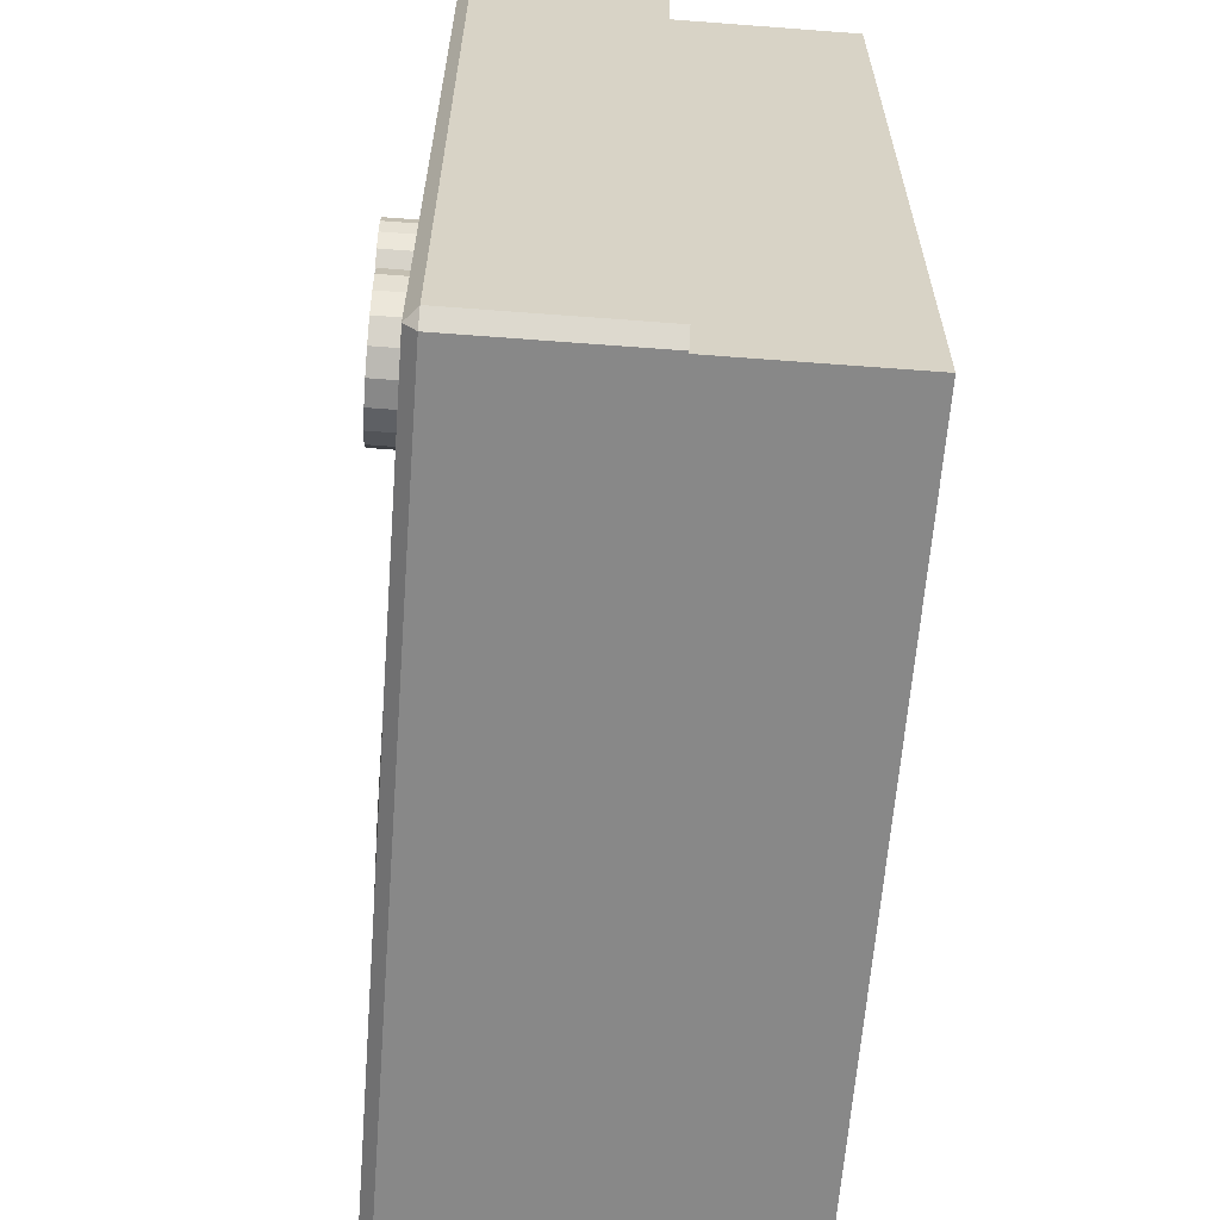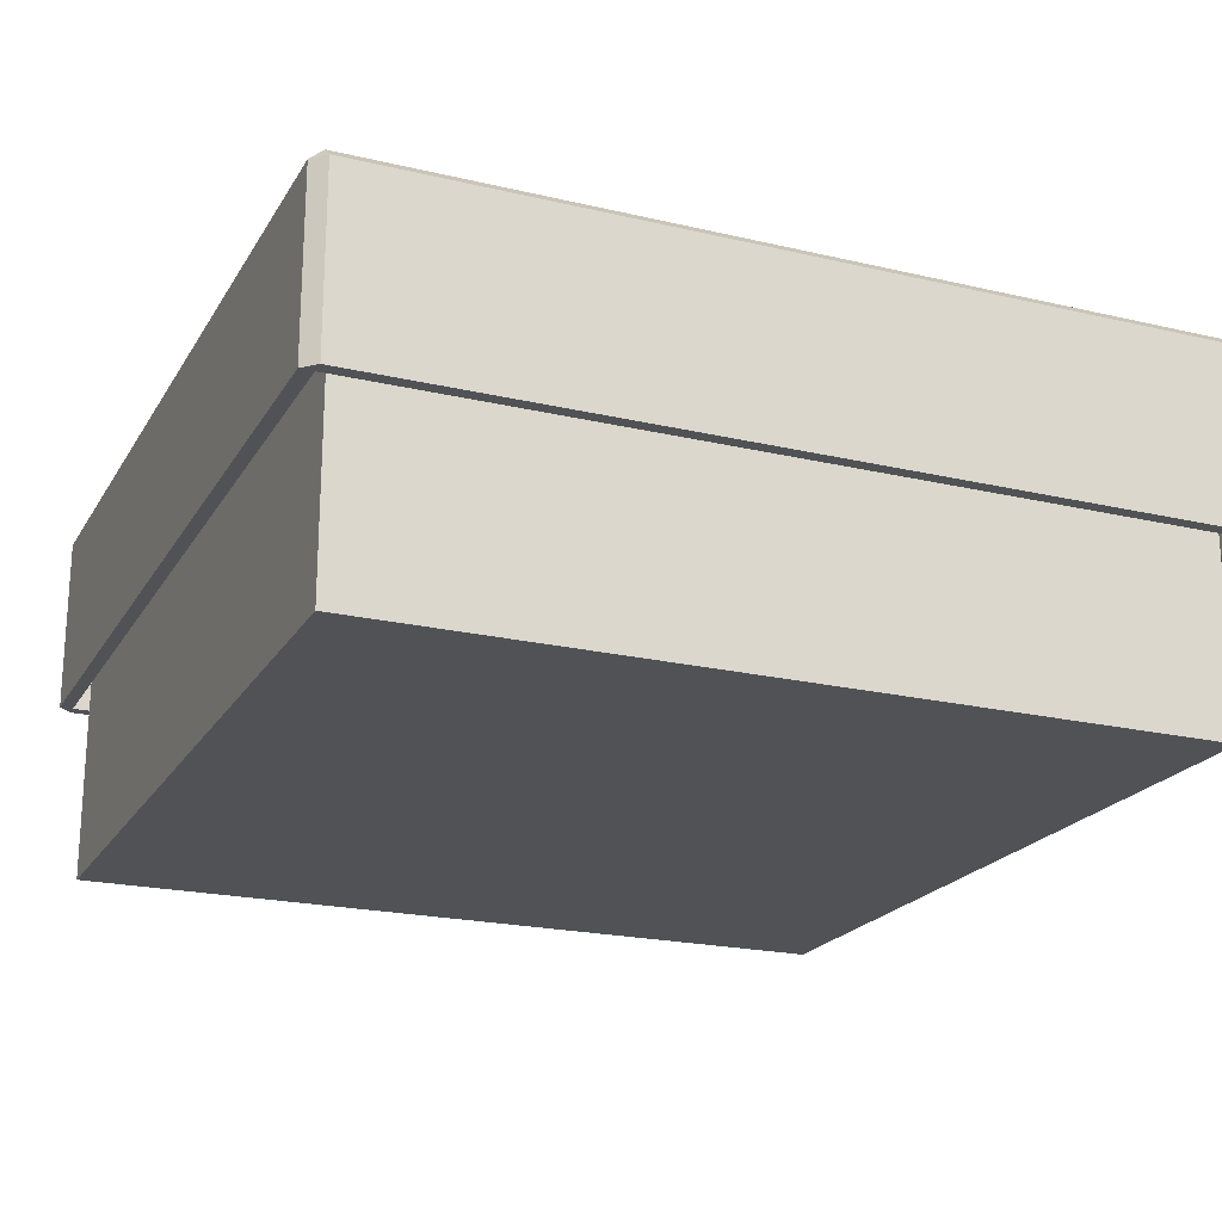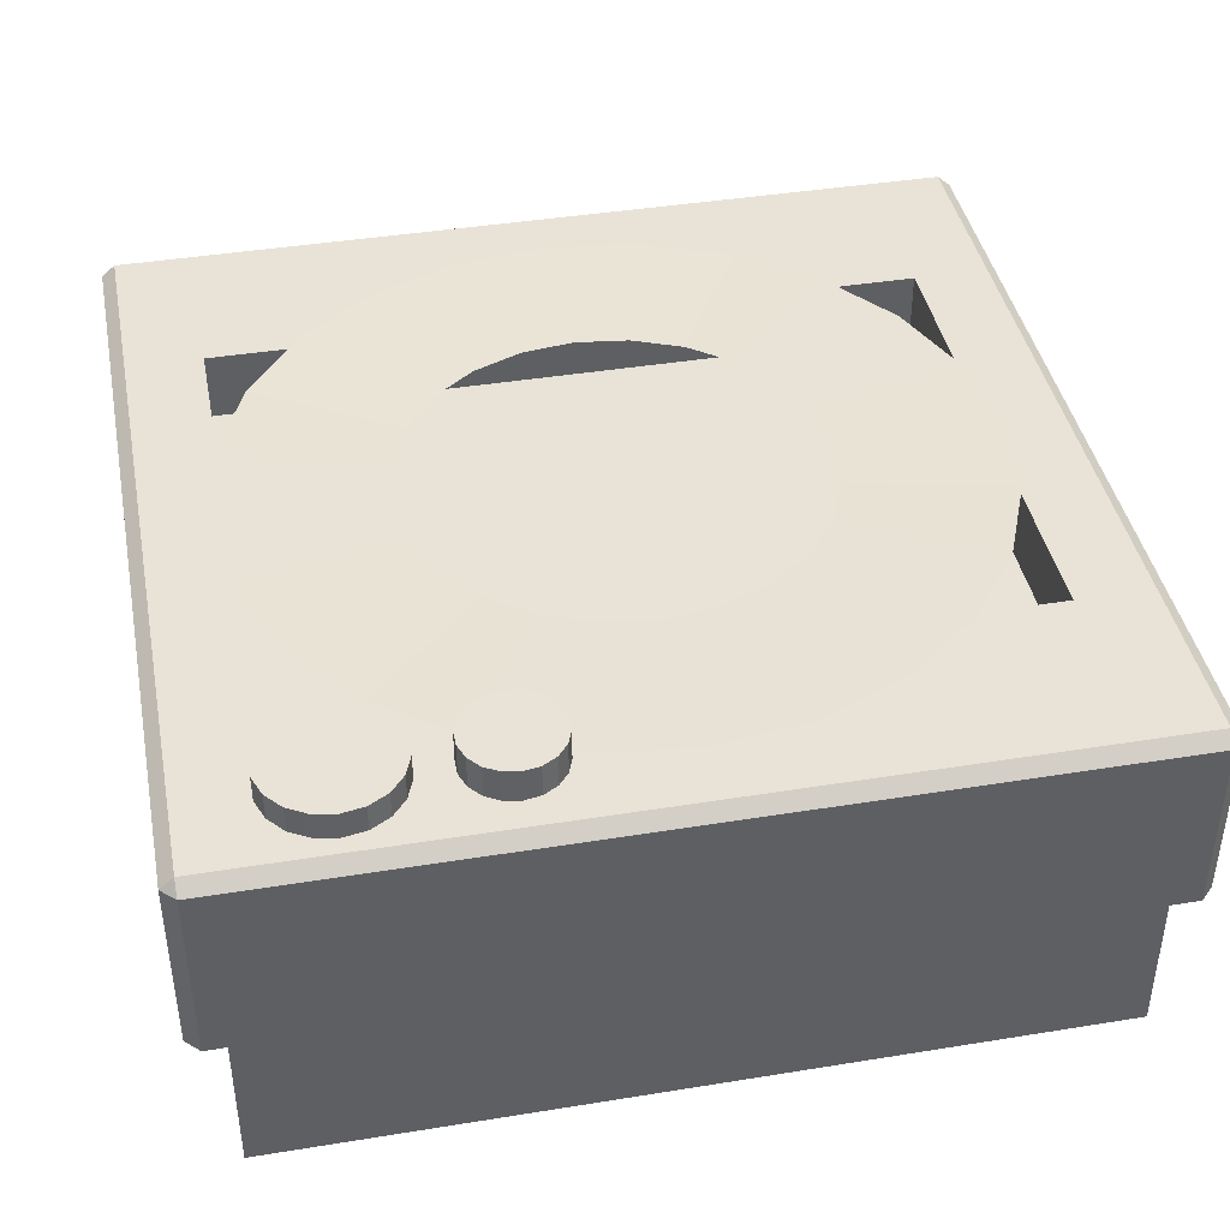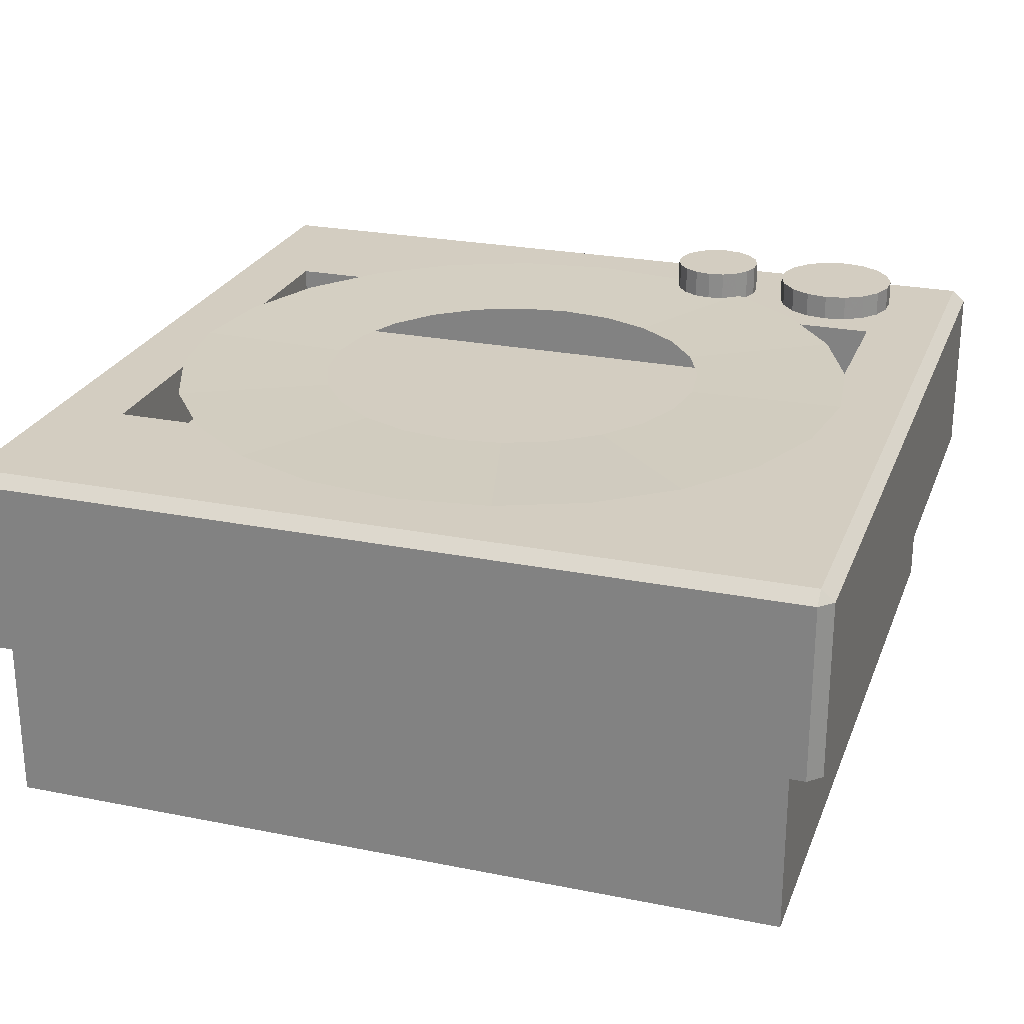
<metadata>
{"format":"obj","ext":"obj","renderer":"f3d","projection":"perspective","resolution":1024,"background":"white","views":[{"elev":-62.8,"azim":-94.4,"up":"+Z"},{"elev":-21.0,"azim":157.1,"up":"+Y"},{"elev":41.5,"azim":-101.1,"up":"+Y"},{"elev":24.8,"azim":108.1,"up":"+Y"}]}
</metadata>
<code>
o Mesh1
v 0.1998 0.52 -0.3998
v 0.2448 0.52 -0.3413
v 0.4377 0.5241 -0.4527
v 0.3574 0.5241 -0.5574
v 0.2527 0.5241 -0.6377
v 0.1413 0.52 -0.4448
v 0.1998 0.52 -0.3998
v 0.3574 0.5241 -0.5574
v 0.1308 0.5241 -0.6882
v 0.07315 0.52 -0.473
v 0.1413 0.52 -0.4448
v 0.2527 0.5241 -0.6377
v -0.1308 0.5241 0.2882
v -0.07315 0.52 0.073
v -0.1413 0.52 0.04476
v -0.2527 0.5241 0.2377
v 0 0.5241 0.3054
v 0 0.52 0.08263
v -0.07315 0.52 0.073
v -0.1308 0.5241 0.2882
v 0.1308 0.5241 0.2882
v 0.07315 0.52 0.073
v 0 0.52 0.08263
v 0 0.5241 0.3054
v 0.2527 0.5241 0.2377
v 0.1413 0.52 0.04476
v 0.07315 0.52 0.073
v 0.1308 0.5241 0.2882
v 0.3574 0.5241 0.1574
v 0.1998 0.52 -0.000151
v 0.1413 0.52 0.04476
v 0.2527 0.5241 0.2377
v 0.2448 0.52 -0.05869
v 0.1998 0.52 -0.000151
v 0.3574 0.5241 0.1574
v 0.4377 0.5241 0.05271
v 0.273 0.52 -0.1268
v 0.2448 0.52 -0.05869
v 0.4377 0.5241 0.05271
v 0.4882 0.5241 -0.06919
v 0.2826 0.52 -0.2
v 0.273 0.52 -0.1268
v 0.4882 0.5241 -0.06919
v 0.5054 0.5241 -0.2
v 0.273 0.52 -0.2732
v 0.2826 0.52 -0.2
v 0.5054 0.5241 -0.2
v 0.4882 0.5241 -0.3308
v 0.2448 0.52 -0.3413
v 0.273 0.52 -0.2732
v 0.4882 0.5241 -0.3308
v 0.4377 0.5241 -0.4527
v 0 0.5241 -0.7054
v 0 0.52 -0.4826
v 0.07315 0.52 -0.473
v 0.1308 0.5241 -0.6882
v -0.1308 0.5241 -0.6882
v -0.07315 0.52 -0.473
v 0 0.52 -0.4826
v 0 0.5241 -0.7054
v -0.2527 0.5241 -0.6377
v -0.1413 0.52 -0.4448
v -0.07315 0.52 -0.473
v -0.1308 0.5241 -0.6882
v -0.3574 0.5241 -0.5574
v -0.1998 0.52 -0.3998
v -0.1413 0.52 -0.4448
v -0.2527 0.5241 -0.6377
v -0.3574 0.5241 -0.5574
v -0.4377 0.5241 -0.4527
v -0.2448 0.52 -0.3413
v -0.1998 0.52 -0.3998
v -0.4377 0.5241 -0.4527
v -0.4882 0.5241 -0.3308
v -0.273 0.52 -0.2732
v -0.2448 0.52 -0.3413
v -0.4882 0.5241 -0.3308
v -0.5054 0.5241 -0.2
v -0.2826 0.52 -0.2
v -0.273 0.52 -0.2732
v -0.5054 0.5241 -0.2
v -0.4882 0.5241 -0.06919
v -0.273 0.52 -0.1268
v -0.2826 0.52 -0.2
v -0.4882 0.5241 -0.06919
v -0.4377 0.5241 0.05271
v -0.2448 0.52 -0.05869
v -0.273 0.52 -0.1268
v -0.4377 0.5241 0.05271
v -0.3574 0.5241 0.1574
v -0.1998 0.52 -0.000151
v -0.2448 0.52 -0.05869
v -0.2527 0.5241 0.2377
v -0.1413 0.52 0.04476
v -0.1998 0.52 -0.000151
v -0.3574 0.5241 0.1574
f 1 2 3
f 4 1 3
f 5 6 7
f 8 5 7
f 9 10 11
f 12 9 11
f 13 14 15
f 16 13 15
f 17 18 19
f 20 17 19
f 21 22 23
f 24 21 23
f 25 26 27
f 28 25 27
f 29 30 31
f 32 29 31
f 33 34 35
f 36 33 35
f 37 38 39
f 40 37 39
f 41 42 43
f 44 41 43
f 45 46 47
f 48 45 47
f 49 50 51
f 52 49 51
f 53 54 55
f 56 53 55
f 57 58 59
f 60 57 59
f 61 62 63
f 64 61 63
f 65 66 67
f 68 65 67
f 69 70 71
f 72 69 71
f 73 74 75
f 76 73 75
f 77 78 79
f 80 77 79
f 81 82 83
f 84 81 83
f 85 86 87
f 88 85 87
f 89 90 91
f 92 89 91
f 93 94 95
f 96 93 95
o Worktop
v 0.4791 0.4241 -0.7374
v -0.4769 0.4241 -0.7374
v -0.4769 0.4241 0.3432
v 0.4791 0.4241 0.3432
v 0.5639 -2e-06 -0.7608
v 0.5639 -2e-06 0.3699
v -0.5617 -2e-06 0.3699
v -0.5617 -2e-06 -0.7608
v 0.5639 0.3596 0.3699
v -0.5617 0.3596 0.3699
v -0.5617 -2e-06 0.3699
v 0.5639 -2e-06 0.3699
v 0.5639 0.3596 -0.7608
v 0.5639 0.3596 0.3699
v 0.5639 -2e-06 0.3699
v 0.5639 -2e-06 -0.7608
v -0.5617 0.3596 -0.7608
v 0.5639 0.3596 -0.7608
v 0.5639 -2e-06 -0.7608
v -0.5617 -2e-06 -0.7608
v -0.5617 0.3596 0.3699
v -0.5617 0.3596 -0.7608
v -0.5617 -2e-06 -0.7608
v -0.5617 -2e-06 0.3699
v 0.3416 0.1422 -0.6851
v -0.3416 0.1422 -0.6851
v -0.3416 0.1422 0.2851
v 0.3416 0.1422 0.2851
v 0.5836 0.5033 0.4078
v -0.5836 0.5033 0.4078
v -0.5836 0.2542 0.4078
v 0.5836 0.2542 0.4078
v 0.6022 0.5033 -0.7892
v 0.6022 0.5033 0.3892
v 0.6022 0.2542 0.3892
v 0.6022 0.2542 -0.7892
v 0.5836 0.5195 0.3892
v 0.5836 0.5195 -0.7892
v -0.5836 0.5033 -0.8078
v 0.5836 0.5033 -0.8078
v 0.5836 0.2542 -0.8078
v -0.5836 0.2542 -0.8078
v -0.6022 0.5033 0.3892
v -0.6022 0.5033 -0.7892
v -0.6022 0.2542 -0.7892
v -0.6022 0.2542 0.3892
v -0.5836 0.5195 -0.7892
v -0.5836 0.5195 0.3892
v -0.6022 0.2542 0.3892
v -0.5836 0.2542 0.3892
v -0.5836 0.2542 0.4078
v -0.5836 0.2542 0.3892
v 0.5836 0.2542 0.3892
v 0.5836 0.2542 0.4078
v 0.6022 0.2542 0.3892
v 0.5836 0.2542 0.4078
v 0.5836 0.2542 0.3892
v -0.5836 0.2542 -0.8078
v -0.5836 0.2542 -0.7892
v -0.6022 0.2542 -0.7892
v -0.5836 0.2542 -0.7892
v -0.5836 0.2542 0.3892
v -0.6022 0.2542 0.3892
v 0.5836 0.2542 -0.8078
v 0.6022 0.2542 -0.7892
v 0.5836 0.2542 -0.7892
v -0.5836 0.5195 0.3892
v -0.6022 0.5033 0.3892
v -0.5836 0.5033 0.4078
v 0.5836 0.5195 0.3892
v 0.5836 0.5033 0.4078
v 0.6022 0.5033 0.3892
v 0.5836 0.5033 0.4078
v 0.5836 0.2542 0.4078
v 0.6022 0.2542 0.3892
v -0.5836 0.5195 -0.7892
v -0.5836 0.5033 -0.8078
v -0.6022 0.5033 -0.7892
v -0.5836 0.5033 -0.8078
v -0.5836 0.2542 -0.8078
v -0.6022 0.2542 -0.7892
v 0.5836 0.5195 -0.7892
v 0.6022 0.5033 -0.7892
v 0.5836 0.5033 -0.8078
v 0.6022 0.5033 -0.7892
v 0.6022 0.2542 -0.7892
v 0.5836 0.2542 -0.8078
v 0.5836 0.2542 -0.8078
v 0.5836 0.2542 -0.7892
v -0.5836 0.2542 -0.7892
v -0.5836 0.2542 -0.8078
v 0.6022 0.2542 0.3892
v 0.5836 0.2542 0.3892
v 0.5836 0.2542 -0.7892
v 0.6022 0.2542 -0.7892
v 0.5836 0.5033 0.4078
v 0.5836 0.5195 0.3892
v -0.5836 0.5195 0.3892
v -0.5836 0.5033 0.4078
v -0.5836 0.5033 -0.8078
v -0.5836 0.5195 -0.7892
v 0.5836 0.5195 -0.7892
v 0.5836 0.5033 -0.8078
v -0.6022 0.2542 0.3892
v -0.5836 0.2542 0.4078
v -0.5836 0.5033 0.4078
v -0.6022 0.5033 0.3892
v -0.4167 0.5643 -0.4306
v -0.4128 0.5643 -0.4083
v -0.4128 0.5095 -0.4083
v -0.4167 0.5095 -0.4306
v -0.4281 0.5643 -0.4502
v -0.4281 0.5095 -0.4502
v -0.4454 0.5643 -0.4647
v -0.4454 0.5095 -0.4647
v -0.4167 0.5095 -0.386
v -0.4167 0.5643 -0.386
v -0.4281 0.5095 -0.3664
v -0.4281 0.5643 -0.3664
v -0.4454 0.5095 -0.3518
v -0.4454 0.5643 -0.3518
v -0.4667 0.5643 -0.4725
v -0.4454 0.5643 -0.4647
v -0.4454 0.5095 -0.4647
v -0.4667 0.5095 -0.4725
v -0.4893 0.5643 -0.4725
v -0.4893 0.5095 -0.4725
v -0.5106 0.5643 -0.4647
v -0.4893 0.5643 -0.4725
v -0.4893 0.5095 -0.4725
v -0.5106 0.5095 -0.4647
v -0.5279 0.5643 -0.4502
v -0.5106 0.5643 -0.4647
v -0.5106 0.5095 -0.4647
v -0.5279 0.5095 -0.4502
v -0.5393 0.5643 -0.4306
v -0.5393 0.5095 -0.4306
v -0.5432 0.5643 -0.4083
v -0.5432 0.5095 -0.4083
v -0.5393 0.5643 -0.386
v -0.5393 0.5095 -0.386
v -0.5279 0.5643 -0.3664
v -0.5279 0.5095 -0.3664
v -0.5106 0.5643 -0.3518
v -0.5106 0.5095 -0.3518
v -0.4893 0.5643 -0.3441
v -0.5106 0.5643 -0.3518
v -0.5106 0.5095 -0.3518
v -0.4893 0.5095 -0.3441
v -0.4667 0.5643 -0.3441
v -0.4667 0.5095 -0.3441
v -0.4454 0.5643 -0.3518
v -0.4454 0.5095 -0.3518
v -0.4893 0.5095 -0.4725
v -0.4667 0.5095 -0.4725
v -0.4454 0.5095 -0.4647
v -0.5106 0.5095 -0.4647
v -0.4281 0.5095 -0.4502
v -0.5279 0.5095 -0.4502
v -0.4167 0.5095 -0.4306
v -0.5393 0.5095 -0.4306
v -0.4128 0.5095 -0.4083
v -0.5432 0.5095 -0.4083
v -0.4167 0.5095 -0.386
v -0.5393 0.5095 -0.386
v -0.5279 0.5095 -0.3664
v -0.4281 0.5095 -0.3664
v -0.4454 0.5095 -0.3518
v -0.5106 0.5095 -0.3518
v -0.4667 0.5095 -0.3441
v -0.4893 0.5095 -0.3441
v -0.4667 0.5643 -0.4725
v -0.4893 0.5643 -0.4725
v -0.5106 0.5643 -0.4647
v -0.4454 0.5643 -0.4647
v -0.5279 0.5643 -0.4502
v -0.4281 0.5643 -0.4502
v -0.5393 0.5643 -0.4306
v -0.4167 0.5643 -0.4306
v -0.5432 0.5643 -0.4083
v -0.4128 0.5643 -0.4083
v -0.5393 0.5643 -0.386
v -0.4167 0.5643 -0.386
v -0.5279 0.5643 -0.3664
v -0.4281 0.5643 -0.3664
v -0.5106 0.5643 -0.3518
v -0.4454 0.5643 -0.3518
v -0.4893 0.5643 -0.3441
v -0.4667 0.5643 -0.3441
v -0.3876 0.5562 -0.6395
v -0.3822 0.5562 -0.609
v -0.3822 0.5014 -0.609
v -0.3876 0.5014 -0.6395
v -0.4031 0.5562 -0.6663
v -0.4031 0.5014 -0.6663
v -0.4269 0.5562 -0.6863
v -0.4269 0.5014 -0.6863
v -0.3876 0.5014 -0.5785
v -0.3876 0.5562 -0.5785
v -0.4031 0.5014 -0.5516
v -0.4031 0.5562 -0.5516
v -0.4269 0.5014 -0.5317
v -0.4269 0.5562 -0.5317
v -0.456 0.5562 -0.6969
v -0.4269 0.5562 -0.6863
v -0.4269 0.5014 -0.6863
v -0.456 0.5014 -0.6969
v -0.487 0.5562 -0.6969
v -0.487 0.5014 -0.6969
v -0.5161 0.5562 -0.6863
v -0.487 0.5562 -0.6969
v -0.487 0.5014 -0.6969
v -0.5161 0.5014 -0.6863
v -0.5398 0.5562 -0.6663
v -0.5161 0.5562 -0.6863
v -0.5161 0.5014 -0.6863
v -0.5398 0.5014 -0.6663
v -0.5553 0.5562 -0.6395
v -0.5553 0.5014 -0.6395
v -0.5607 0.5562 -0.609
v -0.5607 0.5014 -0.609
v -0.5553 0.5562 -0.5785
v -0.5553 0.5014 -0.5785
v -0.5398 0.5562 -0.5516
v -0.5398 0.5014 -0.5516
v -0.5161 0.5562 -0.5317
v -0.5161 0.5014 -0.5317
v -0.487 0.5562 -0.5211
v -0.5161 0.5562 -0.5317
v -0.5161 0.5014 -0.5317
v -0.487 0.5014 -0.5211
v -0.456 0.5562 -0.5211
v -0.456 0.5014 -0.5211
v -0.4269 0.5562 -0.5317
v -0.4269 0.5014 -0.5317
v -0.487 0.5014 -0.6969
v -0.456 0.5014 -0.6969
v -0.4269 0.5014 -0.6863
v -0.5161 0.5014 -0.6863
v -0.4031 0.5014 -0.6663
v -0.5398 0.5014 -0.6663
v -0.3876 0.5014 -0.6395
v -0.5553 0.5014 -0.6395
v -0.3822 0.5014 -0.609
v -0.5607 0.5014 -0.609
v -0.3876 0.5014 -0.5785
v -0.5553 0.5014 -0.5785
v -0.5398 0.5014 -0.5516
v -0.4031 0.5014 -0.5516
v -0.5161 0.5014 -0.5317
v -0.4269 0.5014 -0.5317
v -0.456 0.5014 -0.5211
v -0.487 0.5014 -0.5211
v -0.456 0.5562 -0.6969
v -0.487 0.5562 -0.6969
v -0.5161 0.5562 -0.6863
v -0.4269 0.5562 -0.6863
v -0.5398 0.5562 -0.6663
v -0.4031 0.5562 -0.6663
v -0.5553 0.5562 -0.6395
v -0.3876 0.5562 -0.6395
v -0.5607 0.5562 -0.609
v -0.3822 0.5562 -0.609
v -0.5553 0.5562 -0.5785
v -0.3876 0.5562 -0.5785
v -0.5398 0.5562 -0.5516
v -0.4031 0.5562 -0.5516
v -0.5161 0.5562 -0.5317
v -0.4269 0.5562 -0.5317
v -0.487 0.5562 -0.5211
v -0.456 0.5562 -0.5211
v 0.3416 0.5195 0.2851
v -0.3416 0.5195 0.2851
v -0.5836 0.5195 0.3892
v 0.5836 0.5195 0.3892
v 0.3416 0.5195 -0.6851
v 0.5836 0.5195 -0.7892
v -0.3416 0.5195 -0.6851
v -0.5836 0.5195 -0.7892
v 0.3416 0.1422 0.2851
v -0.3416 0.1422 0.2851
v -0.3416 0.5195 0.2851
v 0.3416 0.5195 0.2851
v 0.3416 0.1422 -0.6851
v 0.3416 0.1422 0.2851
v 0.3416 0.5195 0.2851
v 0.3416 0.5195 -0.6851
v -0.3416 0.1422 -0.6851
v 0.3416 0.1422 -0.6851
v 0.3416 0.5195 -0.6851
v -0.3416 0.5195 -0.6851
v -0.3416 0.1422 0.2851
v -0.3416 0.1422 -0.6851
v -0.3416 0.5195 -0.6851
v -0.3416 0.5195 0.2851
f 97 98 99
f 100 97 99
f 101 102 103
f 104 101 103
f 105 106 107
f 108 105 107
f 109 110 111
f 112 109 111
f 113 114 115
f 116 113 115
f 117 118 119
f 120 117 119
f 121 122 123
f 124 121 123
f 125 126 127
f 128 125 127
f 129 130 131
f 132 129 131
f 130 129 133
f 129 134 133
f 135 136 137
f 138 135 137
f 139 140 141
f 142 139 141
f 140 139 143
f 139 144 143
f 145 146 147
f 147 148 149
f 150 147 149
f 151 152 153
f 154 155 156
f 156 157 158
f 159 156 158
f 160 161 162
f 163 164 165
f 166 167 168
f 168 169 170
f 171 168 170
f 172 173 174
f 174 175 176
f 177 174 176
f 178 179 180
f 180 181 182
f 183 180 182
f 184 185 186
f 187 184 186
f 188 189 190
f 191 188 190
f 192 193 194
f 195 192 194
f 196 197 198
f 199 196 198
f 200 201 202
f 203 200 202
f 204 205 206
f 207 204 206
f 208 204 207
f 209 208 207
f 210 208 209
f 211 210 209
f 206 205 212
f 205 213 212
f 212 213 214
f 213 215 214
f 214 215 216
f 215 217 216
f 218 219 220
f 221 218 220
f 222 218 221
f 223 222 221
f 224 225 226
f 227 224 226
f 228 229 230
f 231 228 230
f 232 228 231
f 233 232 231
f 234 232 233
f 235 234 233
f 236 234 235
f 237 236 235
f 238 236 237
f 239 238 237
f 240 238 239
f 241 240 239
f 242 243 244
f 245 242 244
f 246 242 245
f 247 246 245
f 248 246 247
f 249 248 247
f 250 251 252
f 252 253 250
f 252 254 253
f 254 255 253
f 254 256 255
f 256 257 255
f 256 258 257
f 258 259 257
f 258 260 259
f 260 261 259
f 260 262 261
f 260 263 262
f 263 264 262
f 264 265 262
f 264 266 265
f 266 267 265
f 268 269 270
f 270 271 268
f 270 272 271
f 272 273 271
f 272 274 273
f 274 275 273
f 274 276 275
f 276 277 275
f 276 278 277
f 278 279 277
f 278 280 279
f 280 281 279
f 280 282 281
f 282 283 281
f 282 284 283
f 284 285 283
f 286 287 288
f 289 286 288
f 290 286 289
f 291 290 289
f 292 290 291
f 293 292 291
f 288 287 294
f 287 295 294
f 294 295 296
f 295 297 296
f 296 297 298
f 297 299 298
f 300 301 302
f 303 300 302
f 304 300 303
f 305 304 303
f 306 307 308
f 309 306 308
f 310 311 312
f 313 310 312
f 314 310 313
f 315 314 313
f 316 314 315
f 317 316 315
f 318 316 317
f 319 318 317
f 320 318 319
f 321 320 319
f 322 320 321
f 323 322 321
f 324 325 326
f 327 324 326
f 328 324 327
f 329 328 327
f 330 328 329
f 331 330 329
f 332 333 334
f 334 335 332
f 334 336 335
f 336 337 335
f 336 338 337
f 338 339 337
f 338 340 339
f 340 341 339
f 340 342 341
f 342 343 341
f 342 344 343
f 342 345 344
f 345 346 344
f 345 347 346
f 347 348 346
f 348 349 346
f 350 351 352
f 352 353 350
f 352 354 353
f 354 355 353
f 354 356 355
f 356 357 355
f 356 358 357
f 358 359 357
f 358 360 359
f 360 361 359
f 360 362 361
f 362 363 361
f 362 364 363
f 364 365 363
f 364 366 365
f 366 367 365
f 368 369 370
f 371 368 370
f 372 368 371
f 373 372 371
f 374 372 373
f 375 374 373
f 369 374 375
f 370 369 375
f 376 377 378
f 379 376 378
f 380 381 382
f 383 380 382
f 384 385 386
f 387 384 386
f 388 389 390
f 391 388 390

</code>
